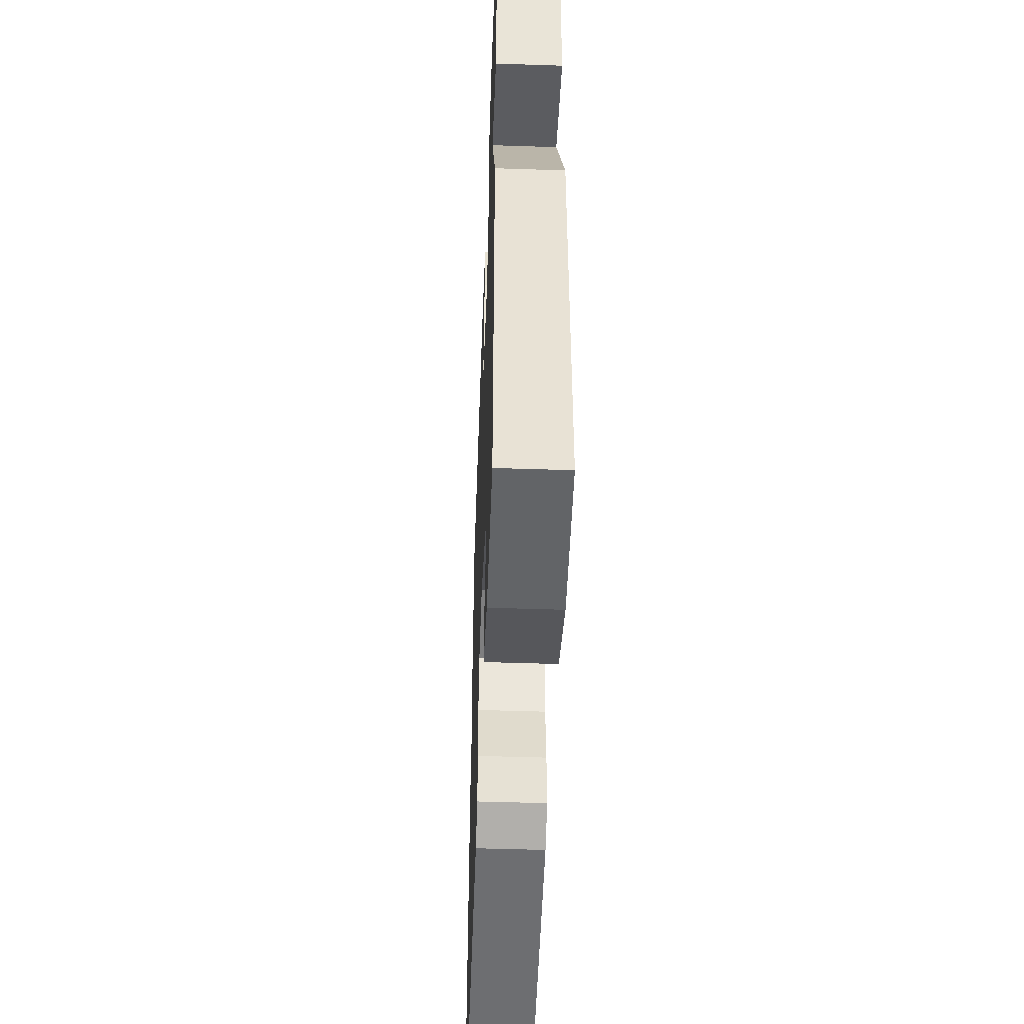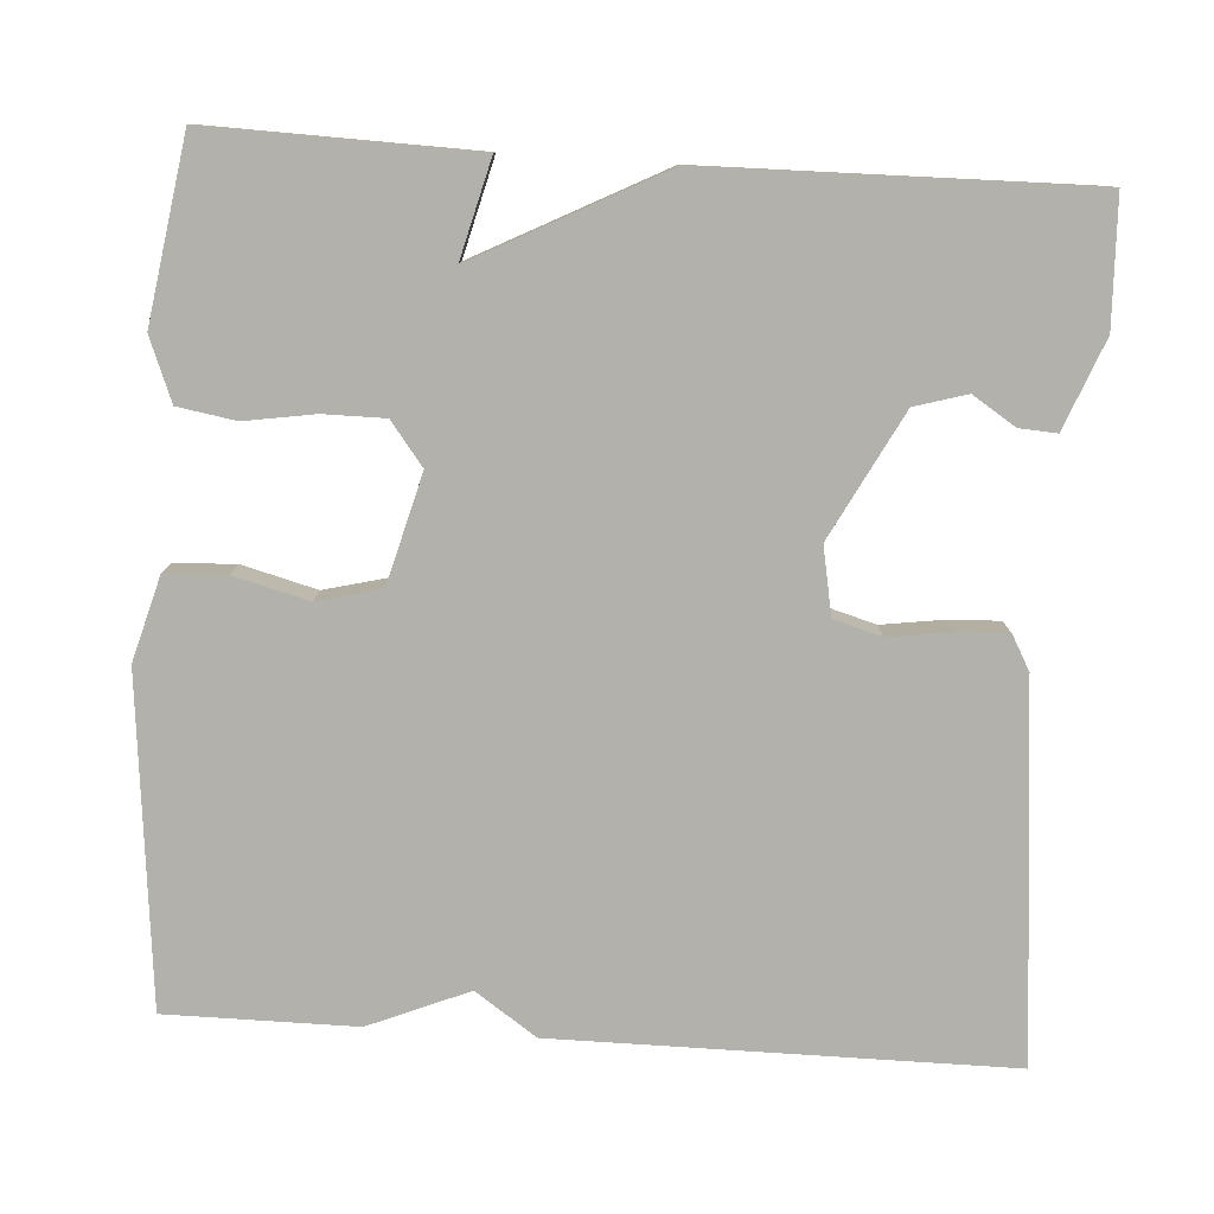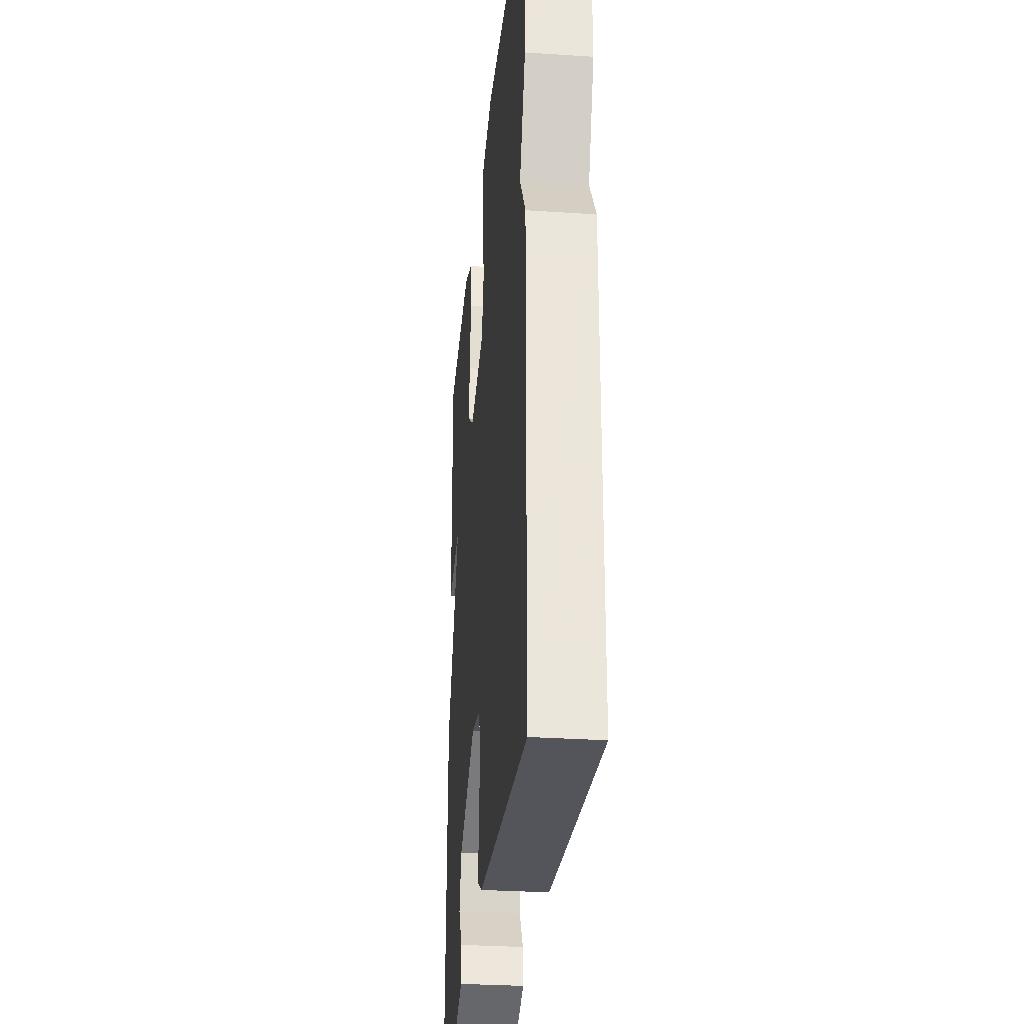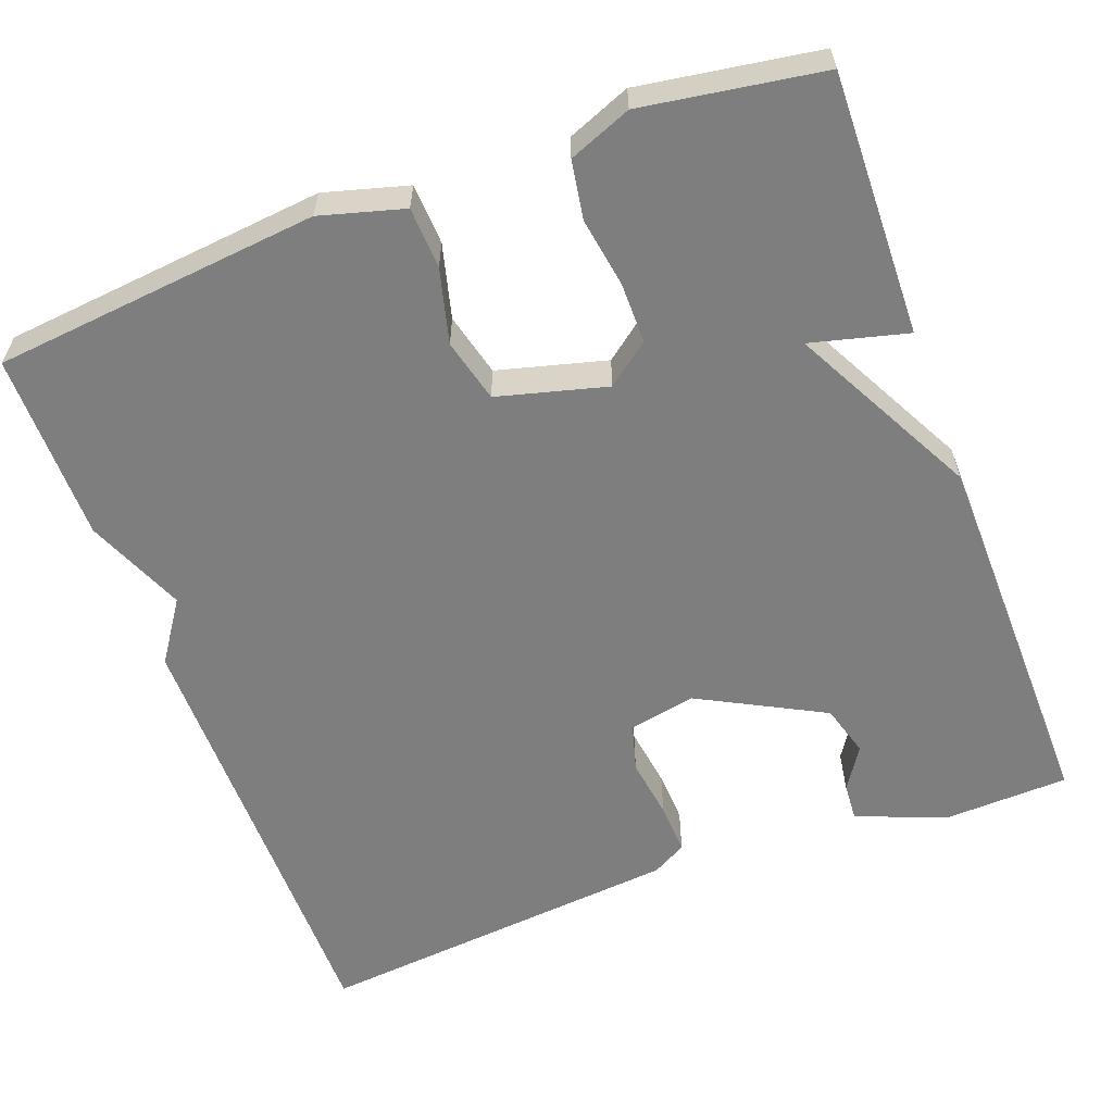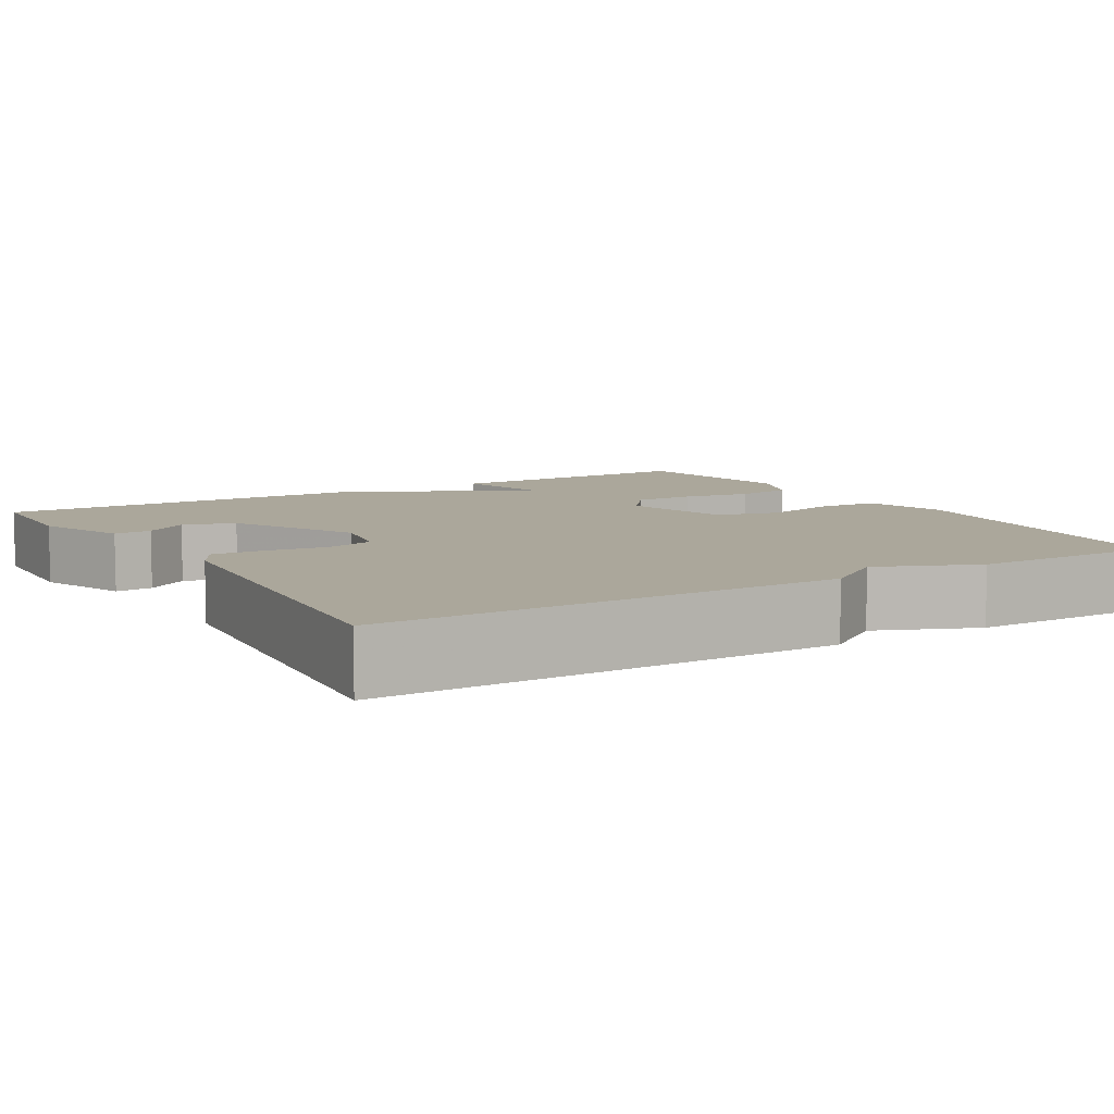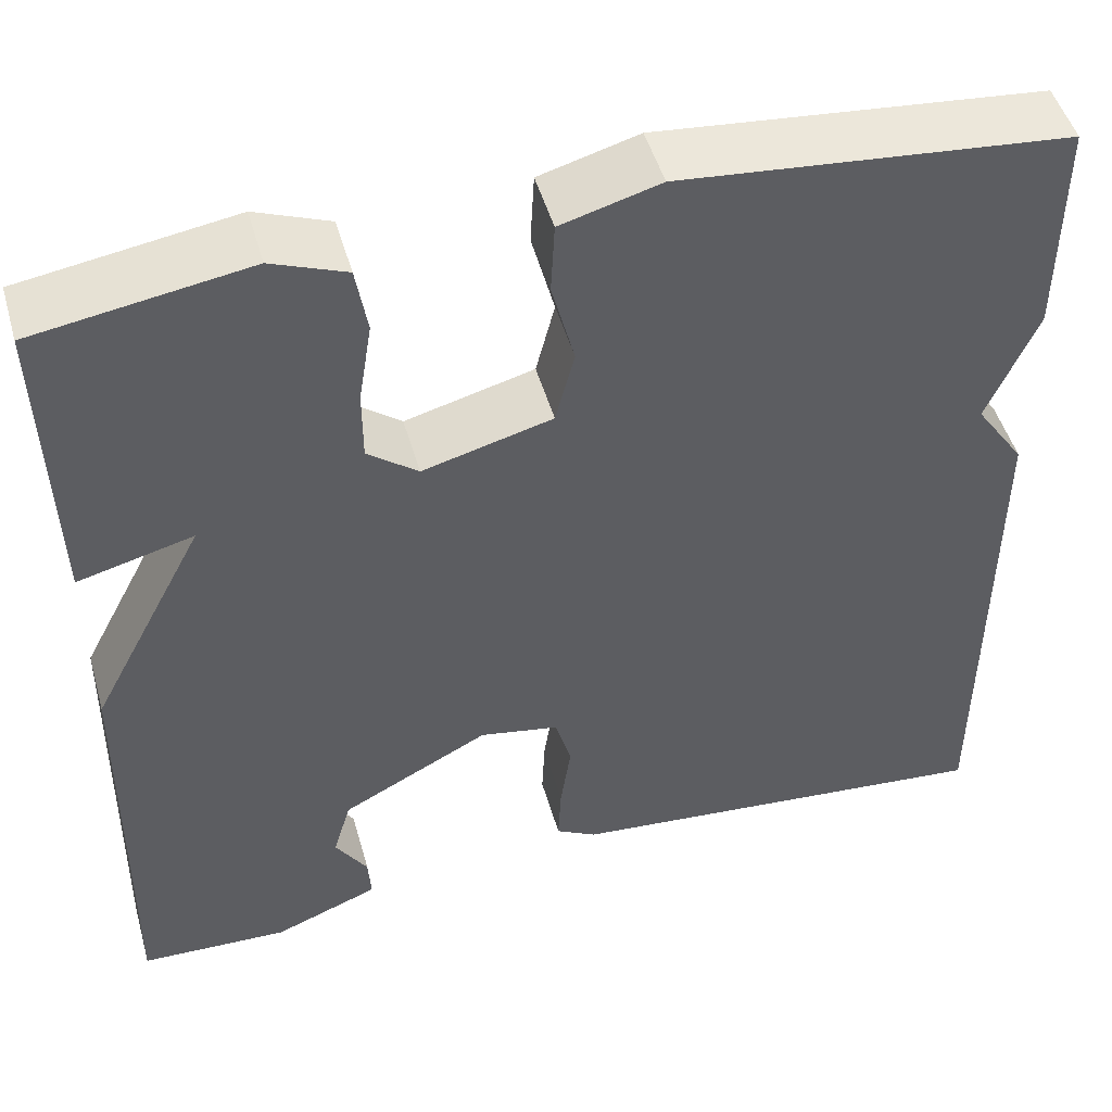
<metadata>
{"format":"obj","ext":"obj","renderer":"f3d","projection":"perspective","resolution":1024,"background":"white","views":[{"elev":-48.9,"azim":87.9,"up":"+Z"},{"elev":-79.0,"azim":86.2,"up":"+Y"},{"elev":-30.4,"azim":-95.5,"up":"+Z"},{"elev":-59.5,"azim":20.4,"up":"+Y"},{"elev":8.1,"azim":-120.9,"up":"+Y"},{"elev":49.1,"azim":164.2,"up":"+Z"}]}
</metadata>
<code>
v 0.5 0.07 -0.5
v 0.343 0.07 -0.506
v 0.232 0.07 -0.462
v 0.235 0.07 -0.415
v 0.269 0.07 -0.362
v 0.25 0.07 -0.297
v 0.094 0.07 -0.215
v 0.01 0.07 -0.231
v -0.007 0.07 -0.291
v 0.004 0.07 -0.367
v 0.007 0.07 -0.432
v -0.036 0.07 -0.456
v -0.5 0.07 -0.5
v -0.5 0.07 0.064
v -0.448 0.07 0.14
v -0.5 0.07 0.264
v -0.5 0.07 0.5
v -0.093 0.07 0.541
v 0.011 0.07 0.512
v 0.015 0.07 0.436
v -0.009 0.07 0.343
v 0.011 0.07 0.264
v 0.147 0.07 0.228
v 0.2 0.07 0.269
v 0.2 0.07 0.345
v 0.186 0.07 0.432
v 0.198 0.07 0.504
v 0.276 0.07 0.535
v 0.5 0.07 0.5
v 0.492 0.07 0.172
v 0.371 0.07 0.203
v 0.492 0.07 -0.028
v 0.5 0 -0.5
v 0.343 0 -0.506
v 0.232 0 -0.462
v 0.235 0 -0.415
v 0.269 0 -0.362
v 0.25 0 -0.297
v 0.094 0 -0.215
v 0.01 0 -0.231
v -0.007 0 -0.291
v 0.004 0 -0.367
v 0.007 0 -0.432
v -0.036 0 -0.456
v -0.5 0 -0.5
v -0.5 0 0.064
v -0.448 0 0.14
v -0.5 0 0.264
v -0.5 0 0.5
v -0.093 0 0.541
v 0.011 0 0.512
v 0.015 0 0.436
v -0.009 0 0.343
v 0.011 0 0.264
v 0.147 0 0.228
v 0.2 0 0.269
v 0.2 0 0.345
v 0.186 0 0.432
v 0.198 0 0.504
v 0.276 0 0.535
v 0.5 0 0.5
v 0.492 0 0.172
v 0.371 0 0.203
v 0.492 0 -0.028
f 31 32 1 2
f 29 30 31
f 28 29 31
f 27 28 31
f 26 27 31
f 25 26 31
f 24 25 31 2
f 23 24 2
f 22 23 2
f 19 20 21
f 18 19 21
f 17 18 21
f 16 17 21
f 15 16 21
f 15 21 22
f 13 14 15
f 12 13 15
f 11 12 15
f 10 11 15
f 9 10 15
f 8 9 15 22
f 7 8 22
f 6 7 22
f 2 3 4 5
f 2 5 6
f 2 6 22
f 34 33 64 63
f 63 62 61
f 63 61 60
f 63 60 59
f 63 59 58
f 63 58 57
f 34 63 57 56
f 34 56 55
f 34 55 54
f 53 52 51
f 53 51 50
f 53 50 49
f 53 49 48
f 53 48 47
f 54 53 47
f 47 46 45
f 47 45 44
f 47 44 43
f 47 43 42
f 47 42 41
f 54 47 41 40
f 54 40 39
f 54 39 38
f 37 36 35 34
f 38 37 34
f 54 38 34
f 1 33 34 2
f 2 34 35 3
f 3 35 36 4
f 4 36 37 5
f 5 37 38 6
f 6 38 39 7
f 7 39 40 8
f 8 40 41 9
f 9 41 42 10
f 10 42 43 11
f 11 43 44 12
f 12 44 45 13
f 13 45 46 14
f 14 46 47 15
f 15 47 48 16
f 16 48 49 17
f 17 49 50 18
f 18 50 51 19
f 19 51 52 20
f 20 52 53 21
f 21 53 54 22
f 22 54 55 23
f 23 55 56 24
f 24 56 57 25
f 25 57 58 26
f 26 58 59 27
f 27 59 60 28
f 28 60 61 29
f 29 61 62 30
f 30 62 63 31
f 31 63 64 32
f 32 64 33 1

</code>
